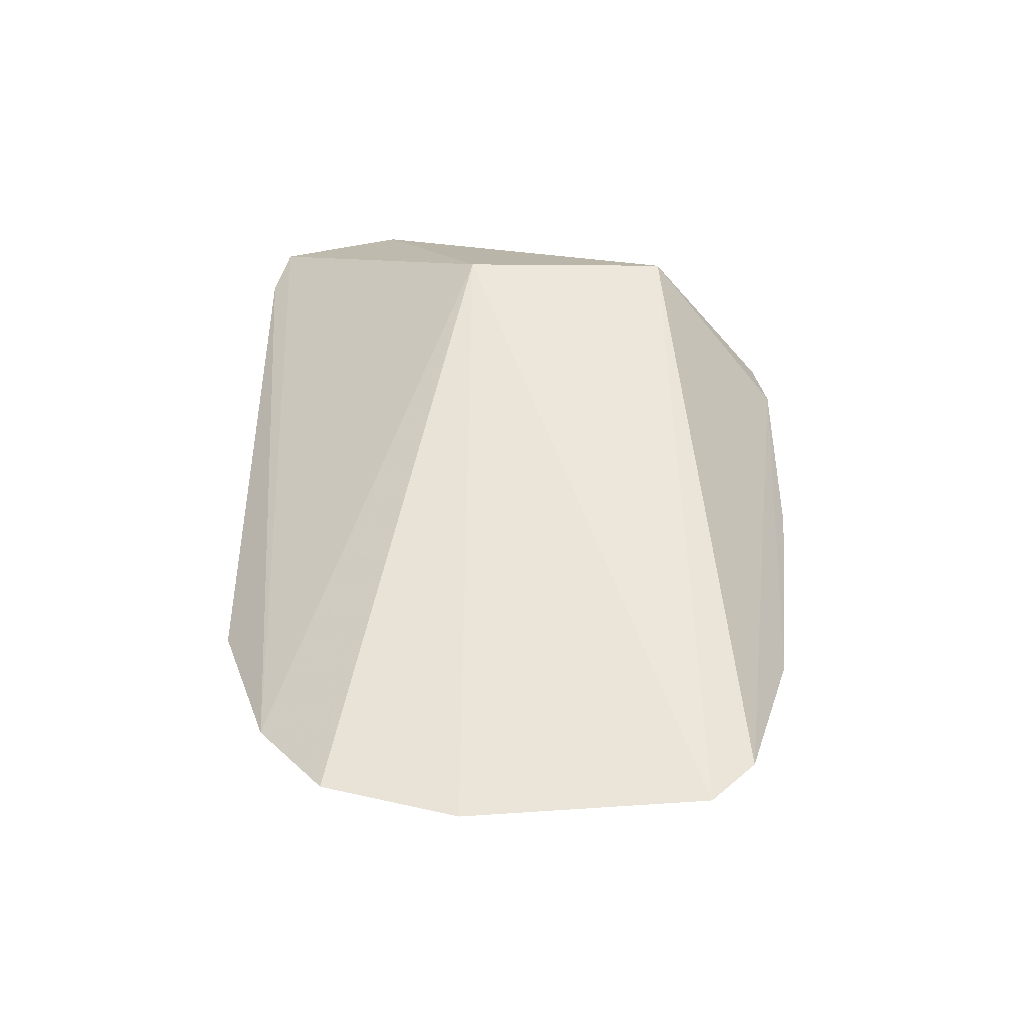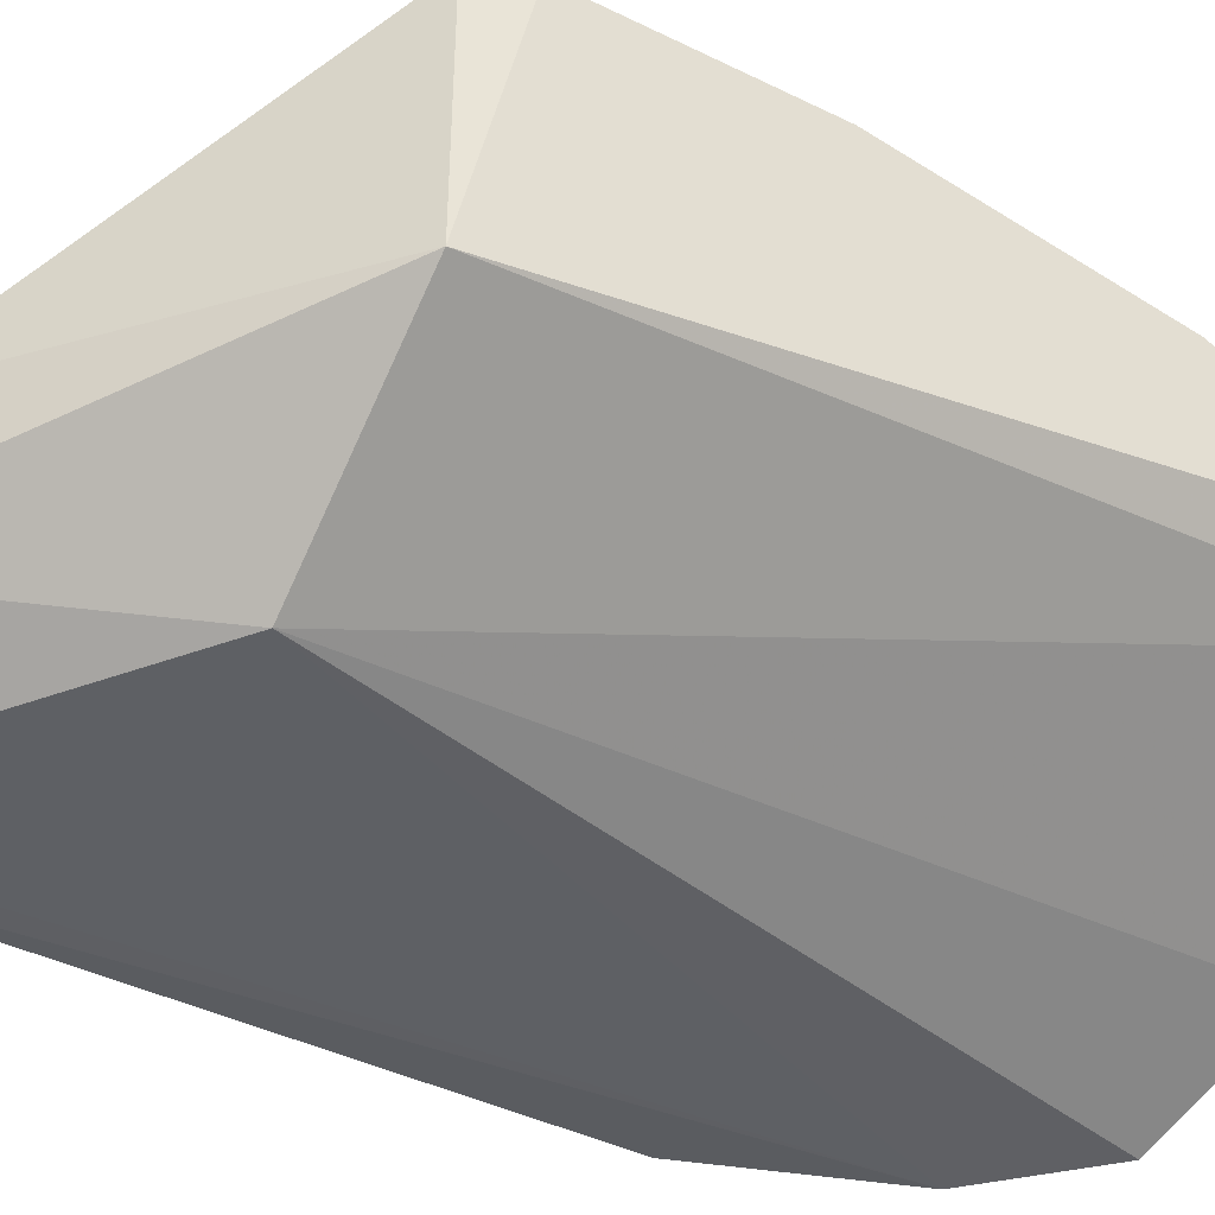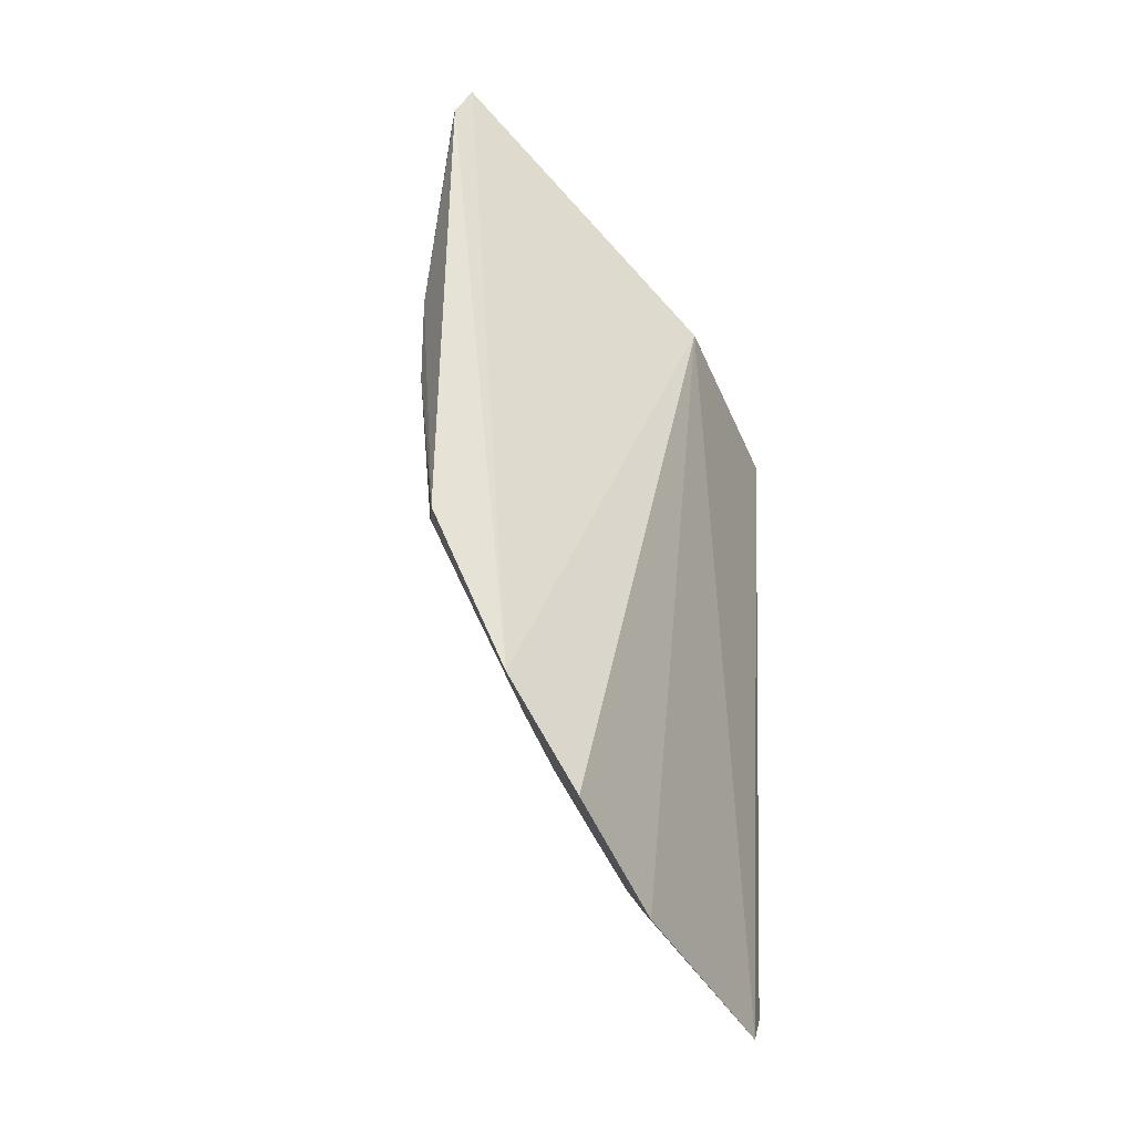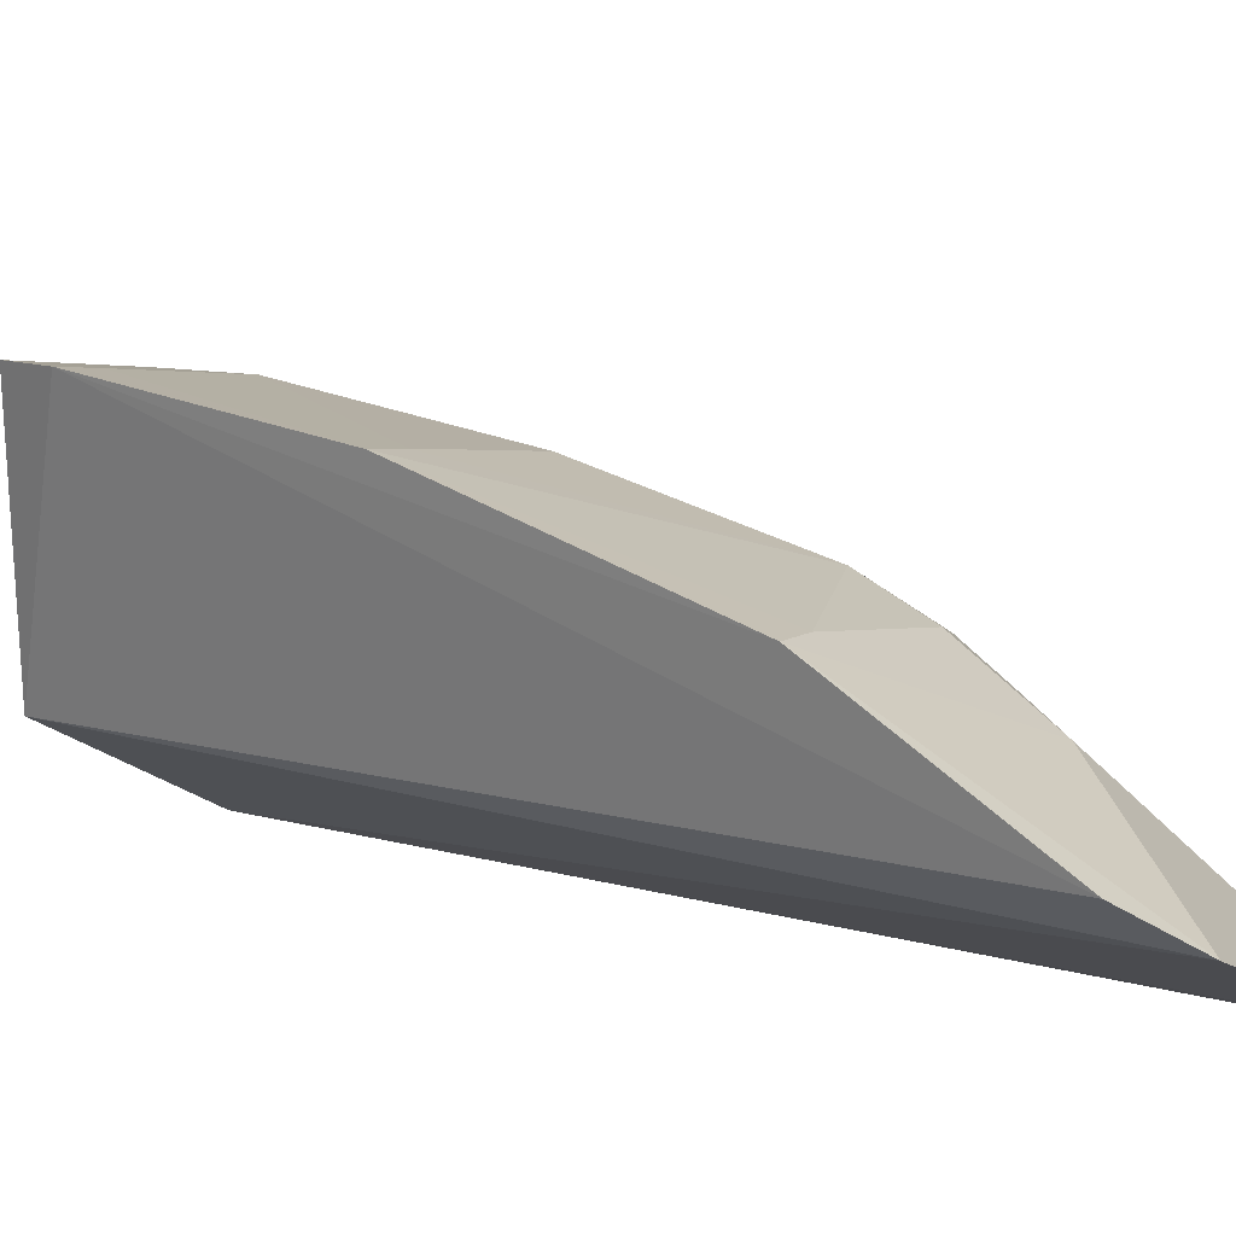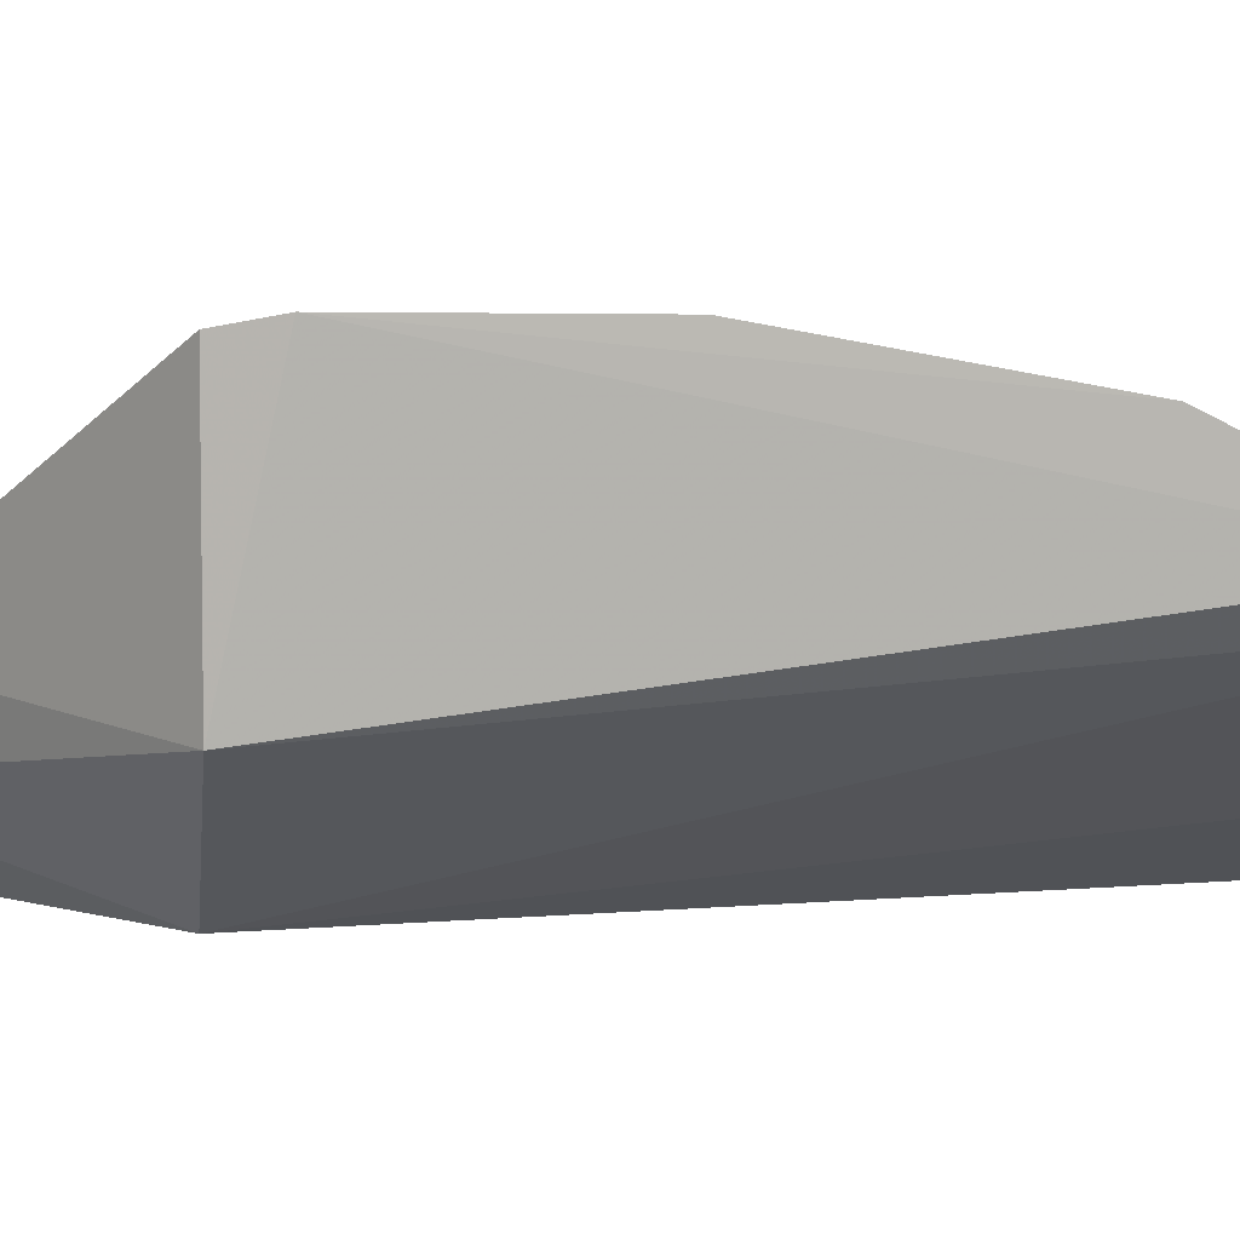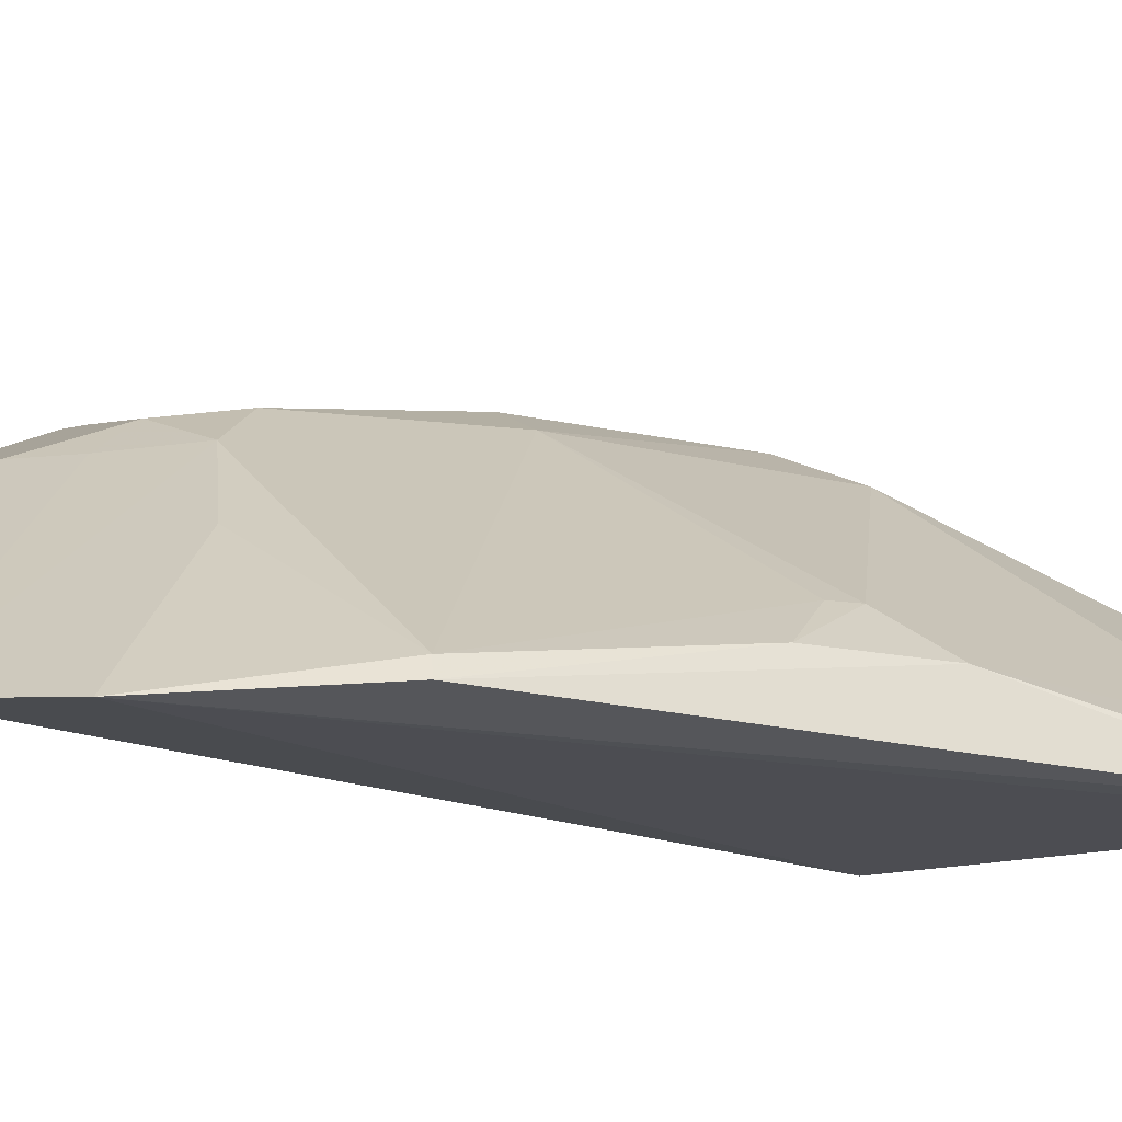
<metadata>
{"format":"obj","ext":"obj","renderer":"f3d","projection":"perspective","resolution":1024,"background":"white","views":[{"elev":-43.2,"azim":36.3,"up":"+Z"},{"elev":-39.6,"azim":58.4,"up":"+Y"},{"elev":-42.4,"azim":-31.6,"up":"+Z"},{"elev":23.5,"azim":123.3,"up":"+Y"},{"elev":7.4,"azim":82.6,"up":"+Y"},{"elev":-20.2,"azim":-114.2,"up":"+Y"}]}
</metadata>
<code>
v -0.1743 0.2163 0.007576
v -0.1086 0.2912 -0.2272
v -0.1137 0.2617 0.007576
v -0.1131 0.3355 0.007356
v -0.2805 0.2162 -0.1411
v -0.1092 0.3386 -0.009148
v -0.2384 0.2381 0.09292
v -0.1195 0.2799 -0.2436
v -0.1898 0.3055 0.005013
v -0.2118 0.2679 0.07907
v -0.276 0.2112 0.08111
v -0.1752 0.3061 -0.1407
v -0.23 0.2105 -0.2314
v -0.1682 0.3193 -0.009882
v -0.154 0.3221 0.005623
v -0.281 0.2301 -0.02531
v -0.2655 0.2297 0.06019
v -0.1678 0.3022 -0.1646
v -0.1896 0.2348 -0.2463
v -0.2574 0.207 -0.1989
v -0.1229 0.3342 -0.00964
v -0.1898 0.3055 -0.07994
v -0.2831 0.2108 0.06372
v -0.1083 0.3218 -0.1662
v -0.1904 0.2904 -0.1547
v -0.1619 0.2898 -0.1944
v -0.1087 0.3377 -0.08115
v -0.2661 0.2455 -0.04035
v -0.2834 0.2102 -0.1421
v -0.2816 0.2152 0.06107
v -0.1221 0.318 -0.1643
v -0.2203 0.2596 -0.1638
v -0.1755 0.26 -0.2244
v -0.1746 0.2892 -0.1783
v -0.1224 0.3333 -0.0805
v -0.2657 0.245 -0.04966
v -0.2807 0.2291 -0.0652
v -0.1678 0.3181 -0.08045
f 6 3 2
f 6 4 3
f 7 1 3
f 8 2 3
f 8 3 1
f 10 7 3
f 10 3 4
f 11 1 7
f 11 7 10
f 15 10 4
f 15 9 10
f 15 14 9
f 15 4 14
f 17 11 10
f 17 10 9
f 17 9 16
f 19 8 1
f 19 1 13
f 20 13 1
f 20 1 11
f 21 14 4
f 21 4 6
f 22 9 14
f 23 20 11
f 24 2 8
f 24 6 2
f 25 12 18
f 25 22 12
f 25 5 22
f 26 24 8
f 26 18 24
f 27 21 6
f 27 6 24
f 28 16 9
f 28 9 22
f 29 23 16
f 29 5 20
f 29 20 23
f 30 17 16
f 30 16 23
f 30 23 11
f 30 11 17
f 31 24 18
f 31 18 12
f 31 27 24
f 31 12 27
f 32 20 5
f 32 5 25
f 32 25 13
f 32 13 20
f 33 26 8
f 33 8 19
f 33 19 26
f 34 25 18
f 34 18 26
f 34 13 25
f 34 26 19
f 34 19 13
f 35 14 21
f 35 21 27
f 35 27 12
f 36 28 22
f 36 22 5
f 37 29 16
f 37 5 29
f 37 36 5
f 37 16 28
f 37 28 36
f 38 22 14
f 38 14 35
f 38 35 12
f 38 12 22

</code>
